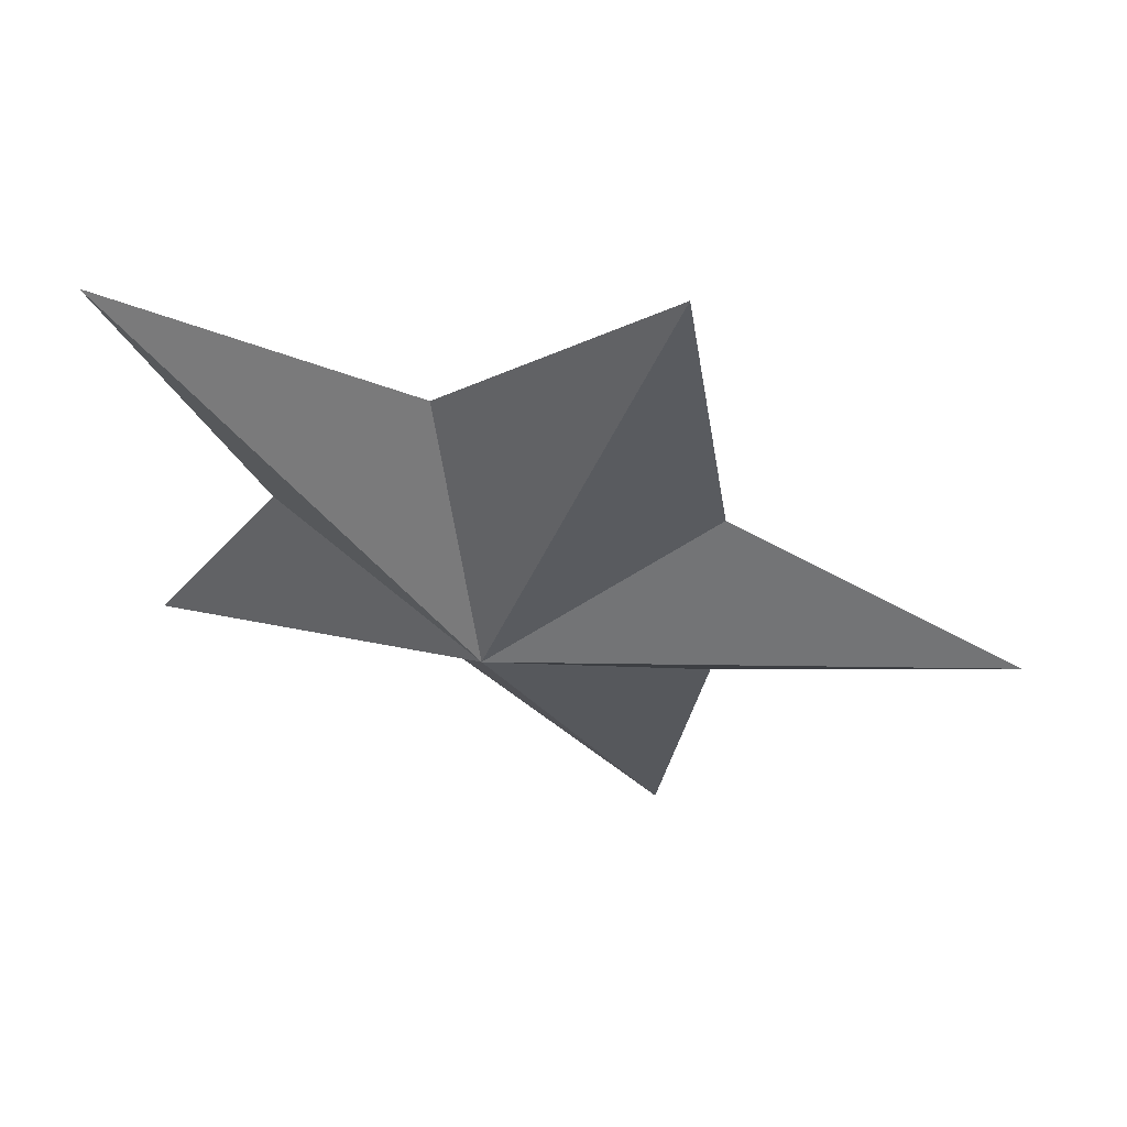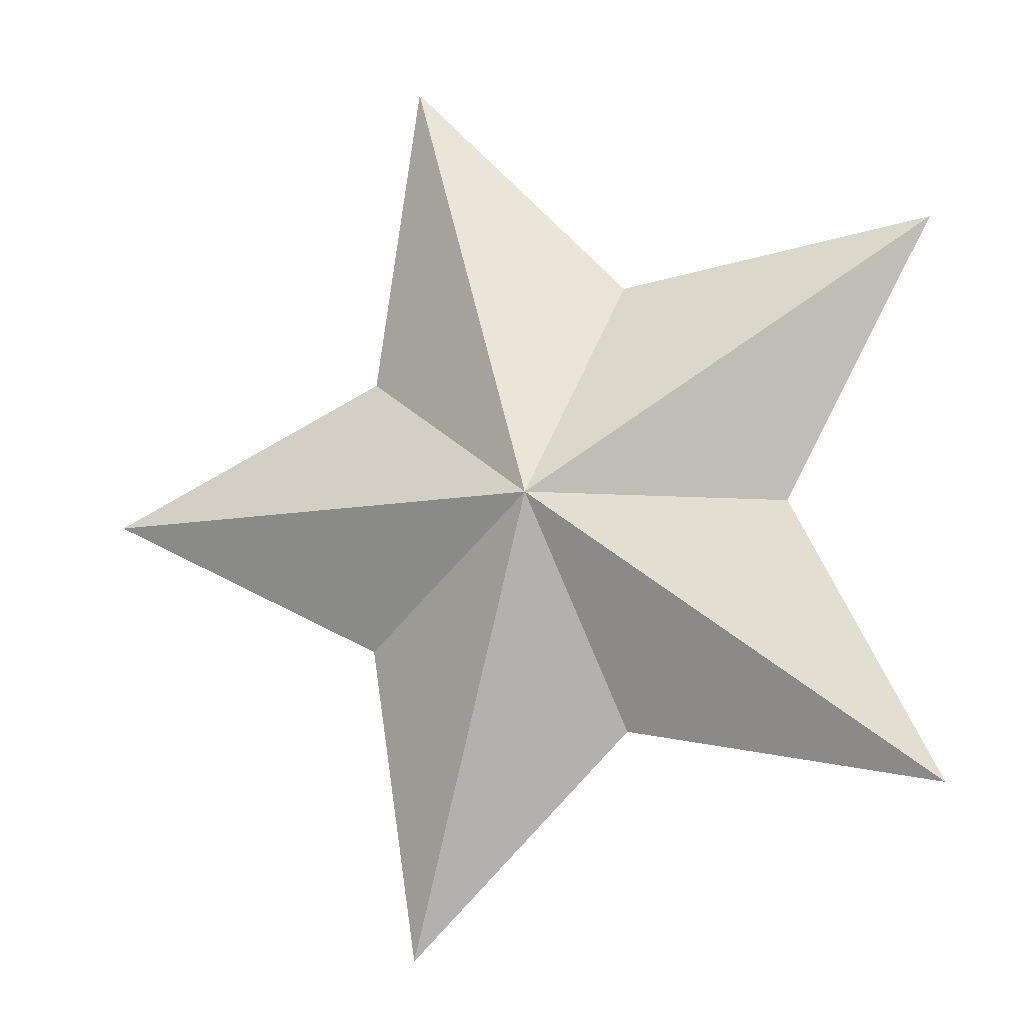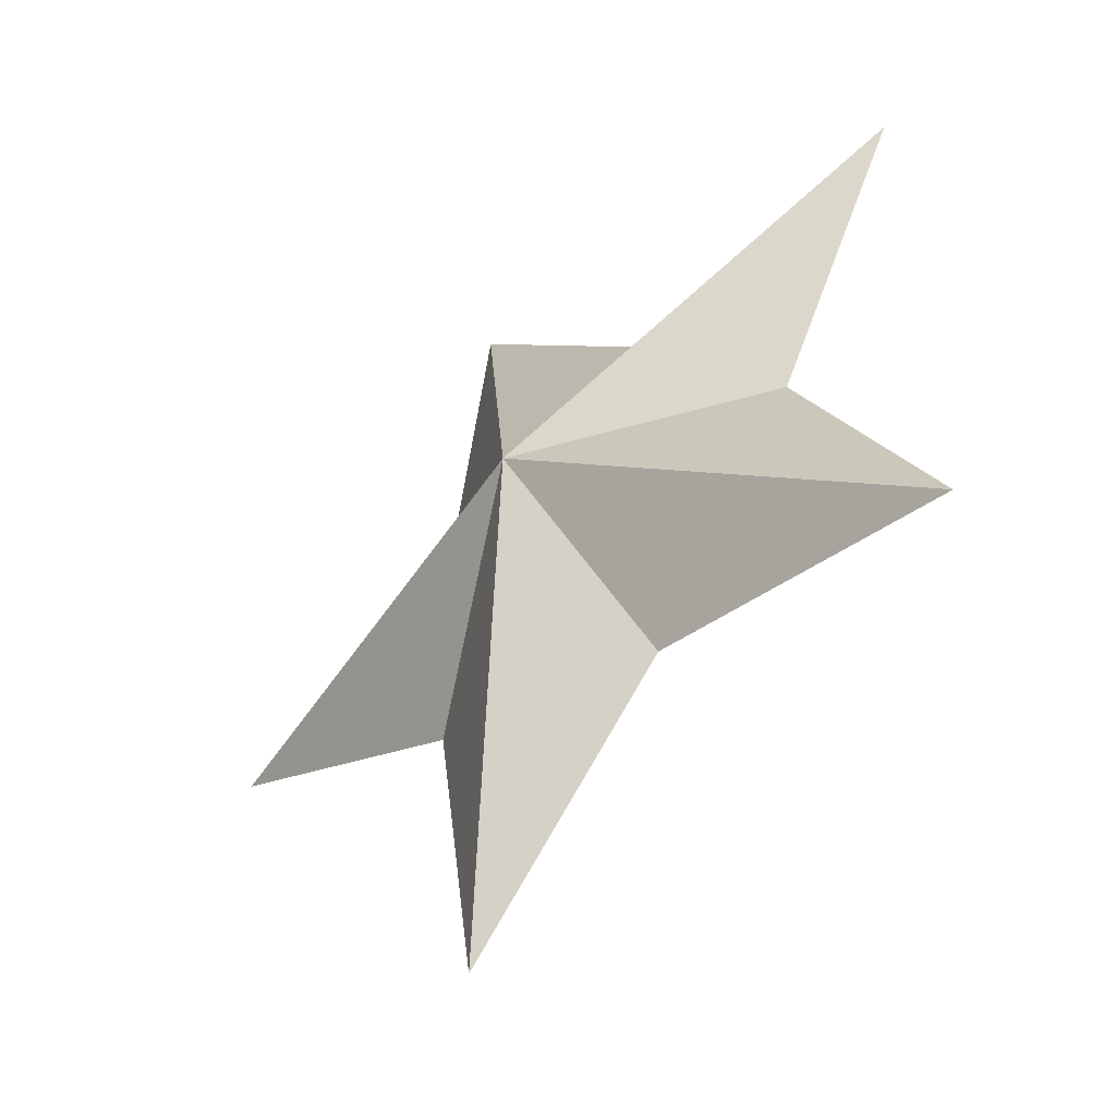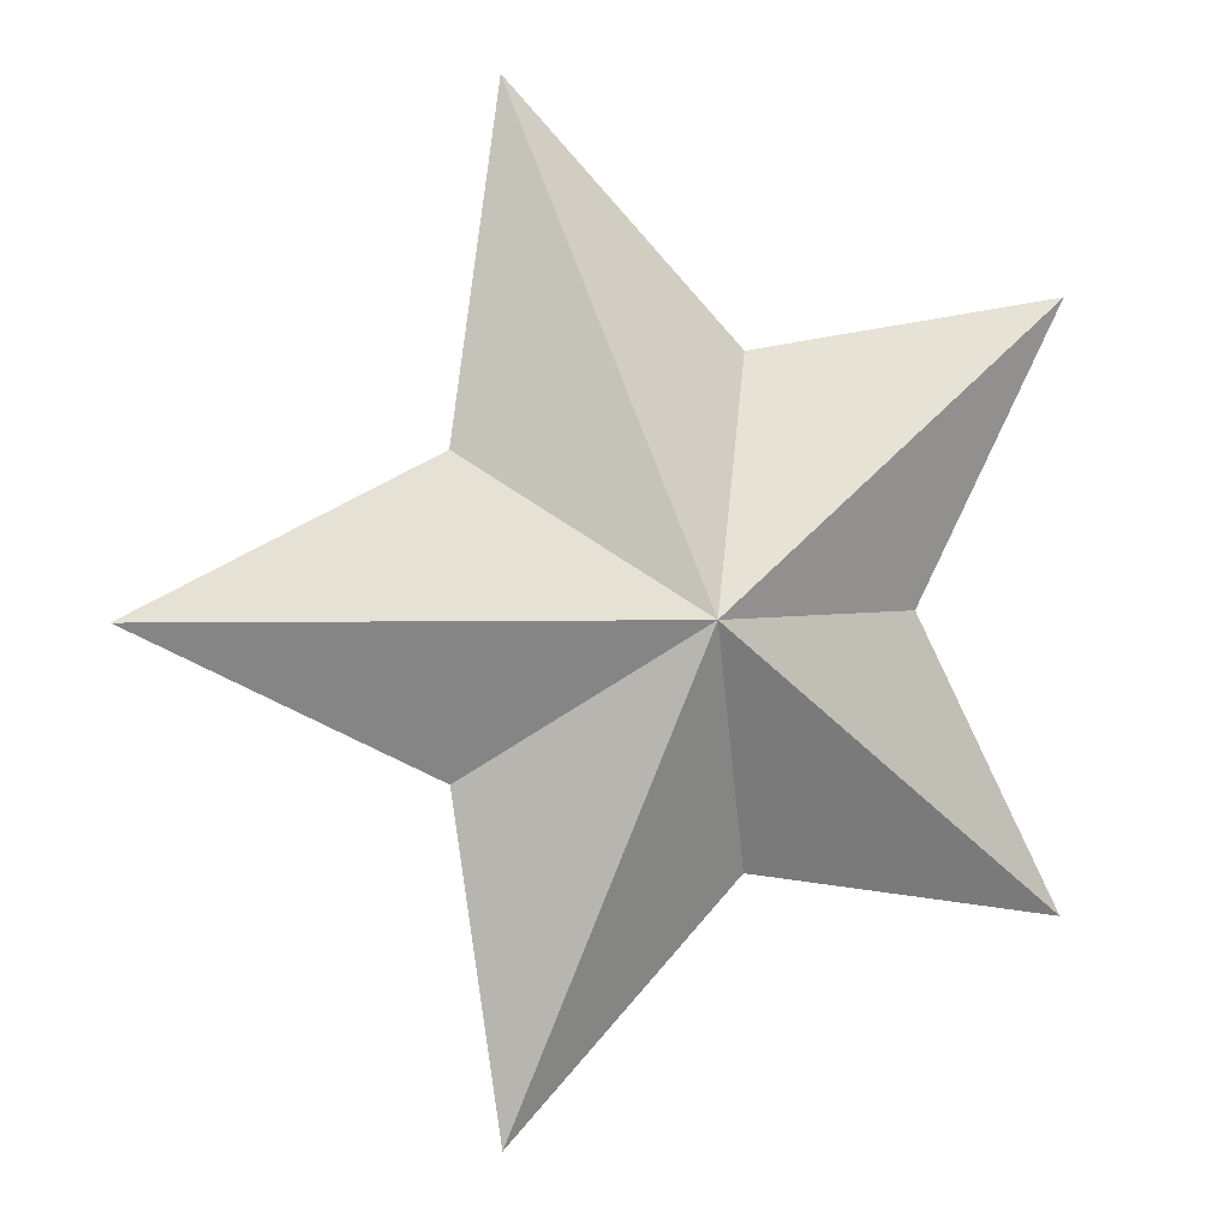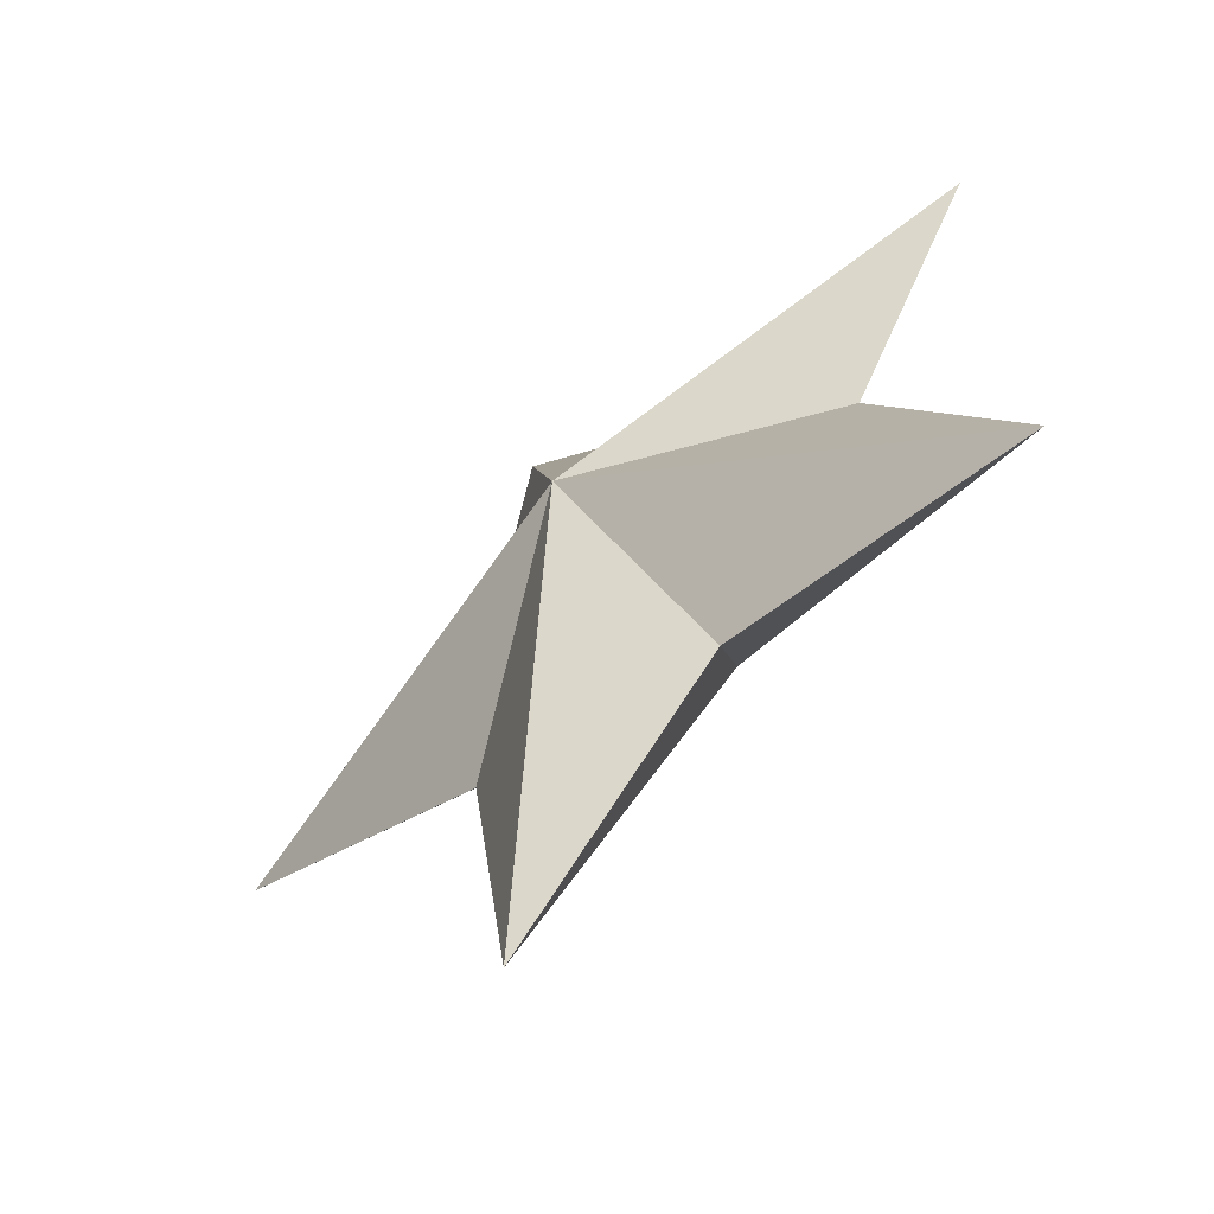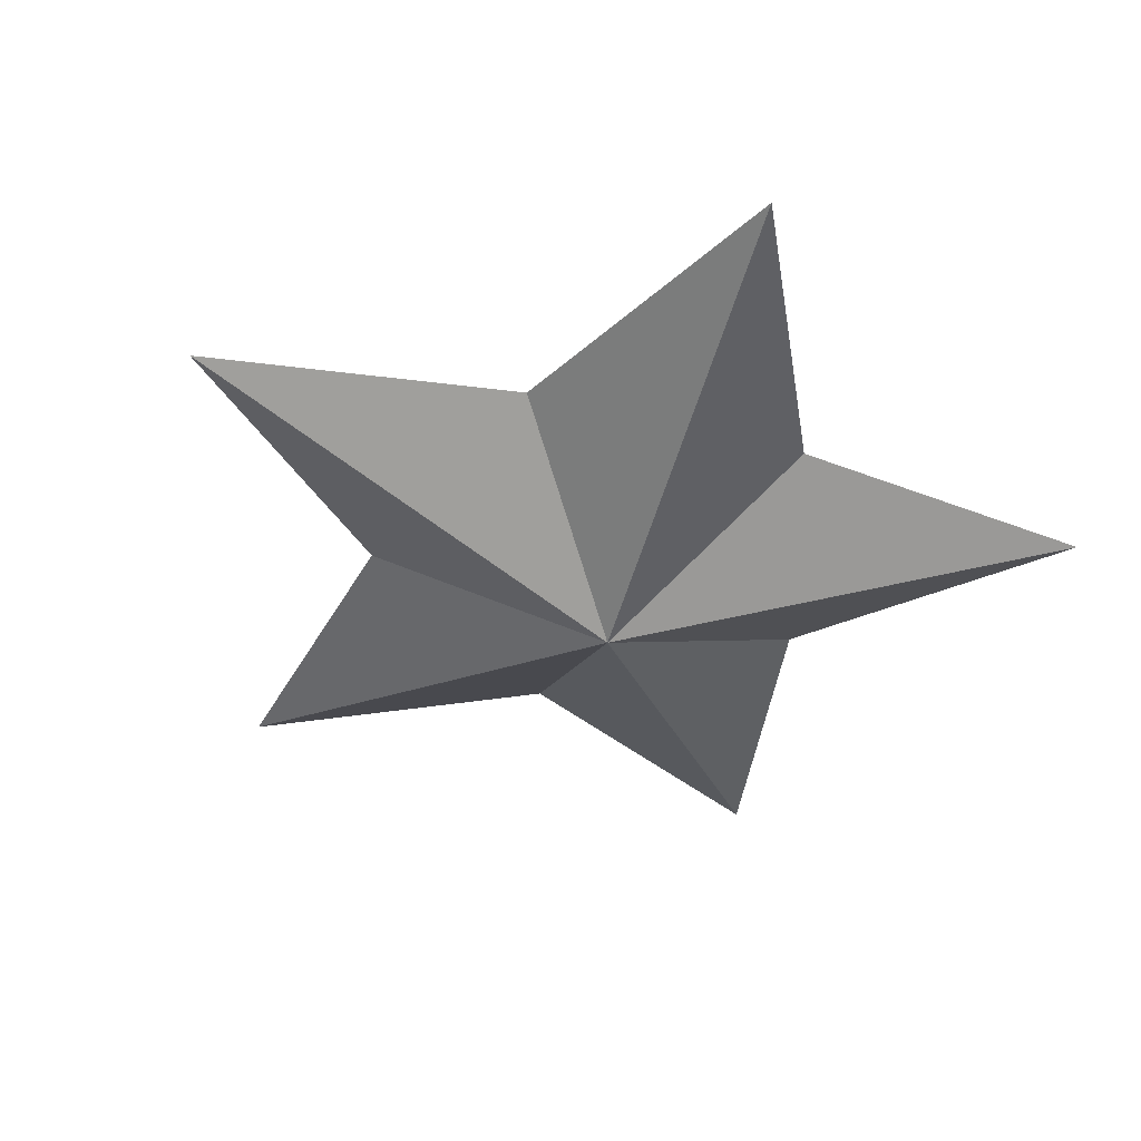
<metadata>
{"format":"obj","ext":"obj","renderer":"f3d","projection":"perspective","resolution":1024,"background":"white","views":[{"elev":60.0,"azim":-165.1,"up":"+Z"},{"elev":-9.0,"azim":15.3,"up":"+Z"},{"elev":-50.6,"azim":44.0,"up":"+Z"},{"elev":2.4,"azim":-20.4,"up":"+Z"},{"elev":-63.3,"azim":42.1,"up":"+Z"},{"elev":-41.7,"azim":37.0,"up":"+Y"}]}
</metadata>
<code>
o Star5point
v 0 0.2508 -0
v 0 -0.2501 -0
v 0.5 -5.2e-05 -0
v 0.5 -5.2e-05 -0
v 0.809 -5.2e-05 -0.5878
v 0.1545 -5.2e-05 -0.4755
v 0.1545 -5.2e-05 -0.4755
v -0.309 -5.2e-05 -0.9511
v -0.4045 -5.2e-05 -0.2939
v -0.4045 -5.2e-05 -0.2939
v -1 -5.2e-05 -0
v -0.4045 -5.2e-05 0.2939
v -0.4045 -5.2e-05 0.2939
v -0.309 -5.2e-05 0.9511
v 0.1545 -5.2e-05 0.4755
v 0.1545 -5.2e-05 0.4755
v 0.809 -5.2e-05 0.5878
f 3 1 17
f 1 3 5
f 1 5 6
f 1 6 8
f 1 8 9
f 1 9 11
f 1 11 12
f 1 12 14
f 1 14 15
f 1 15 17
f 4 3 17
f 3 4 5
f 5 7 6
f 6 7 8
f 8 10 9
f 9 10 11
f 11 13 12
f 12 13 14
f 14 16 15
f 15 16 17
f 2 4 17
f 4 2 5
f 5 2 7
f 7 2 8
f 8 2 10
f 10 2 11
f 11 2 13
f 13 2 14
f 14 2 16
f 16 2 17

</code>
